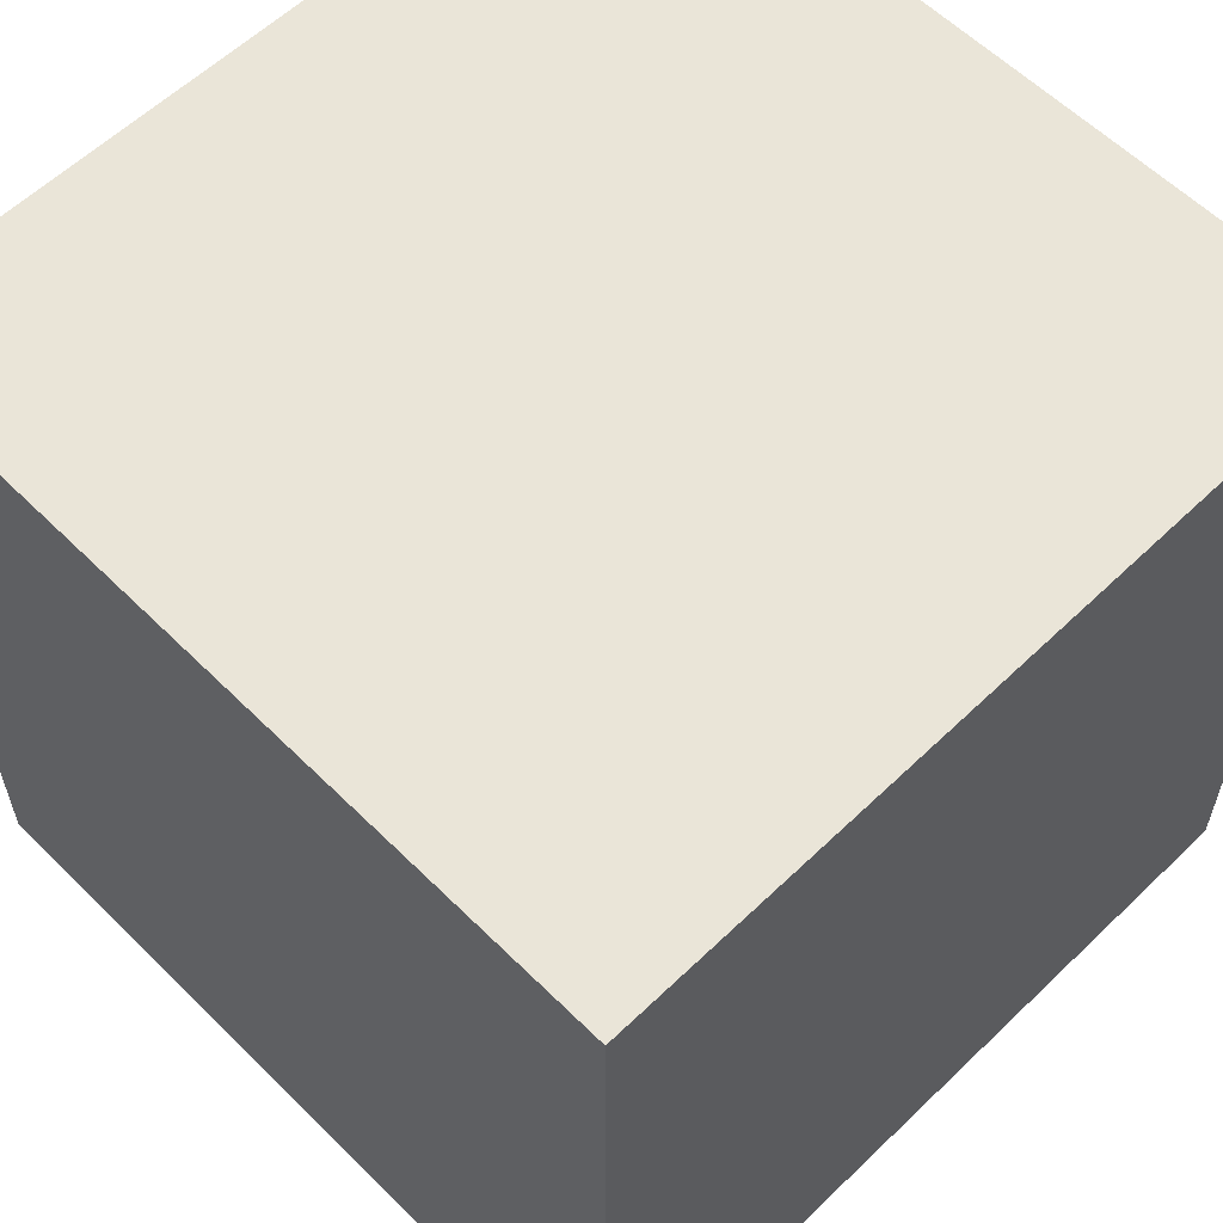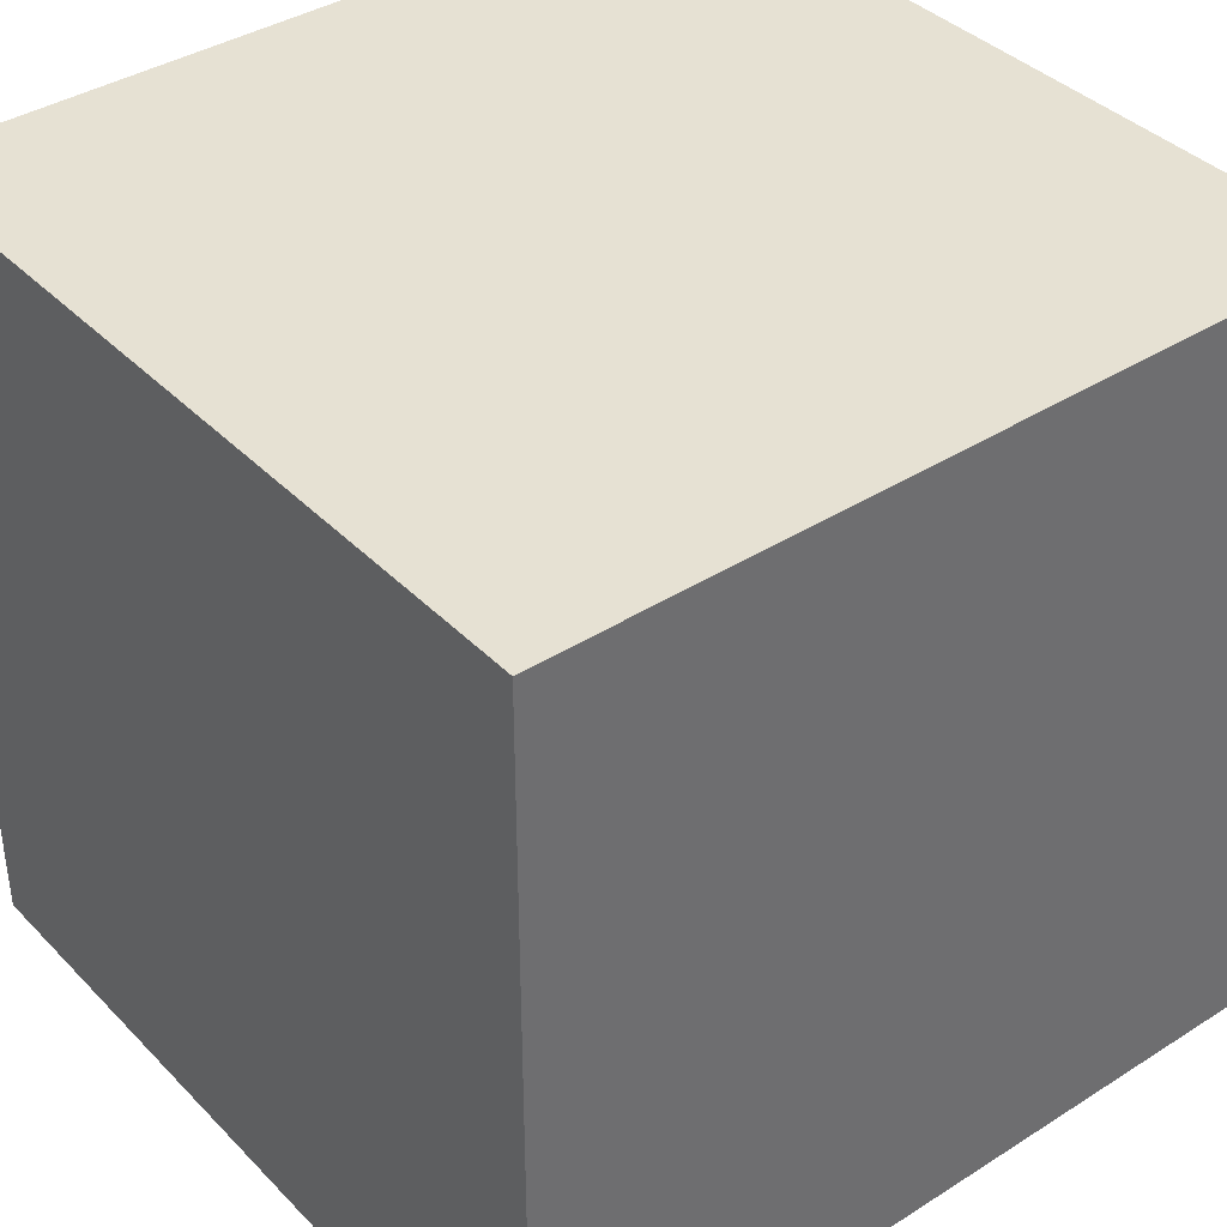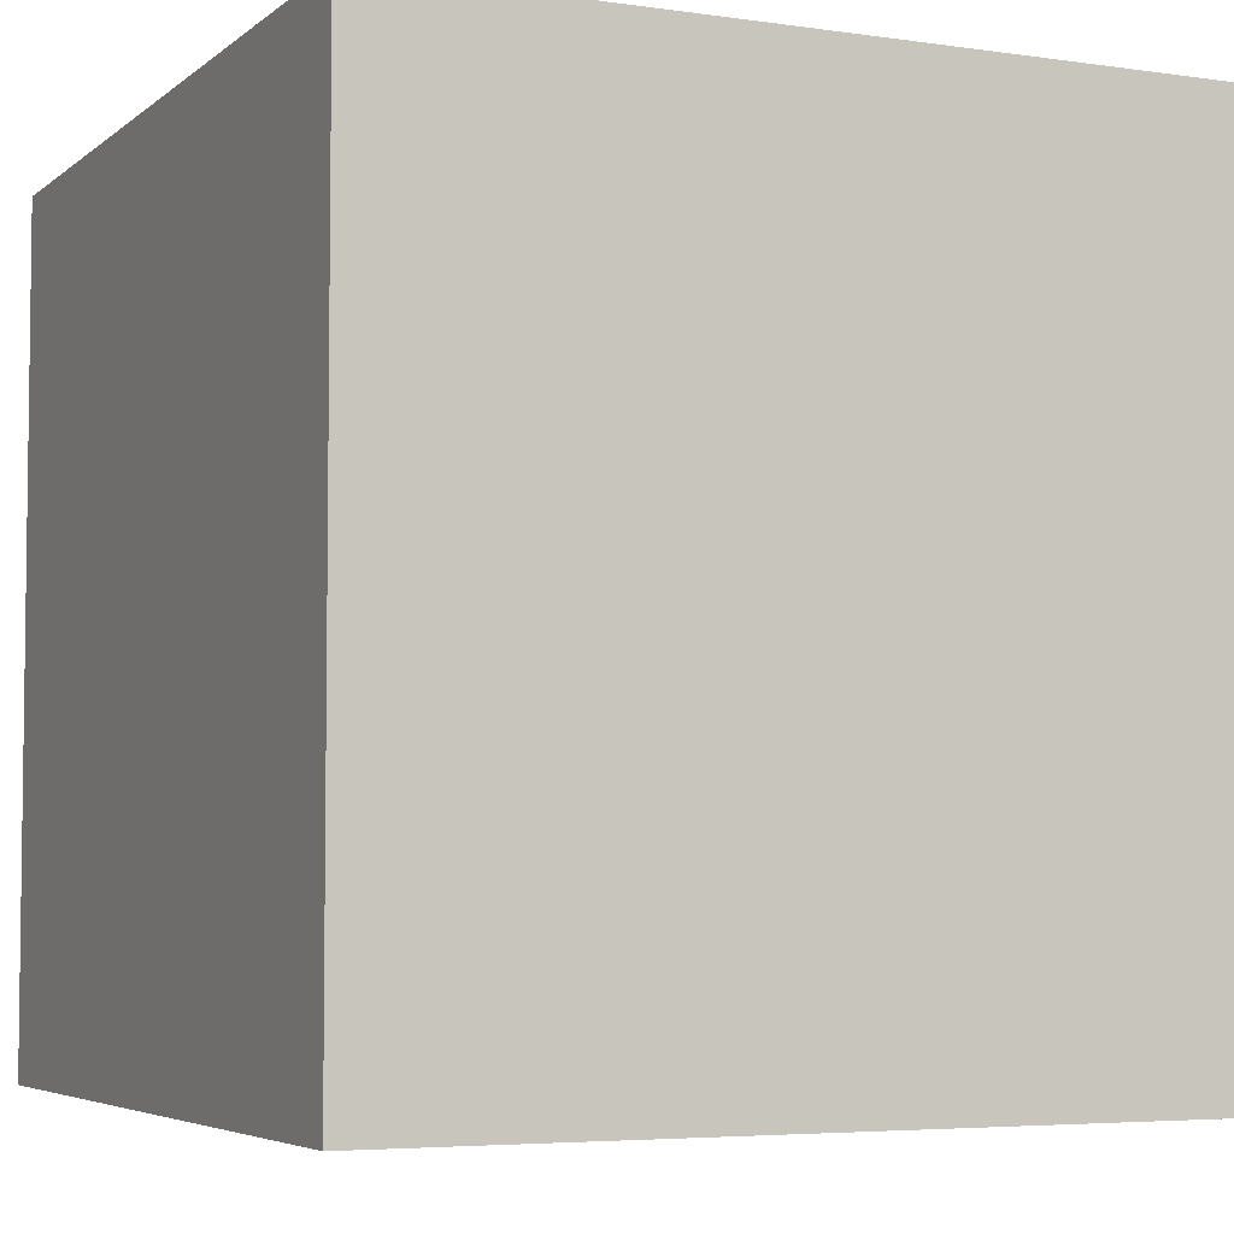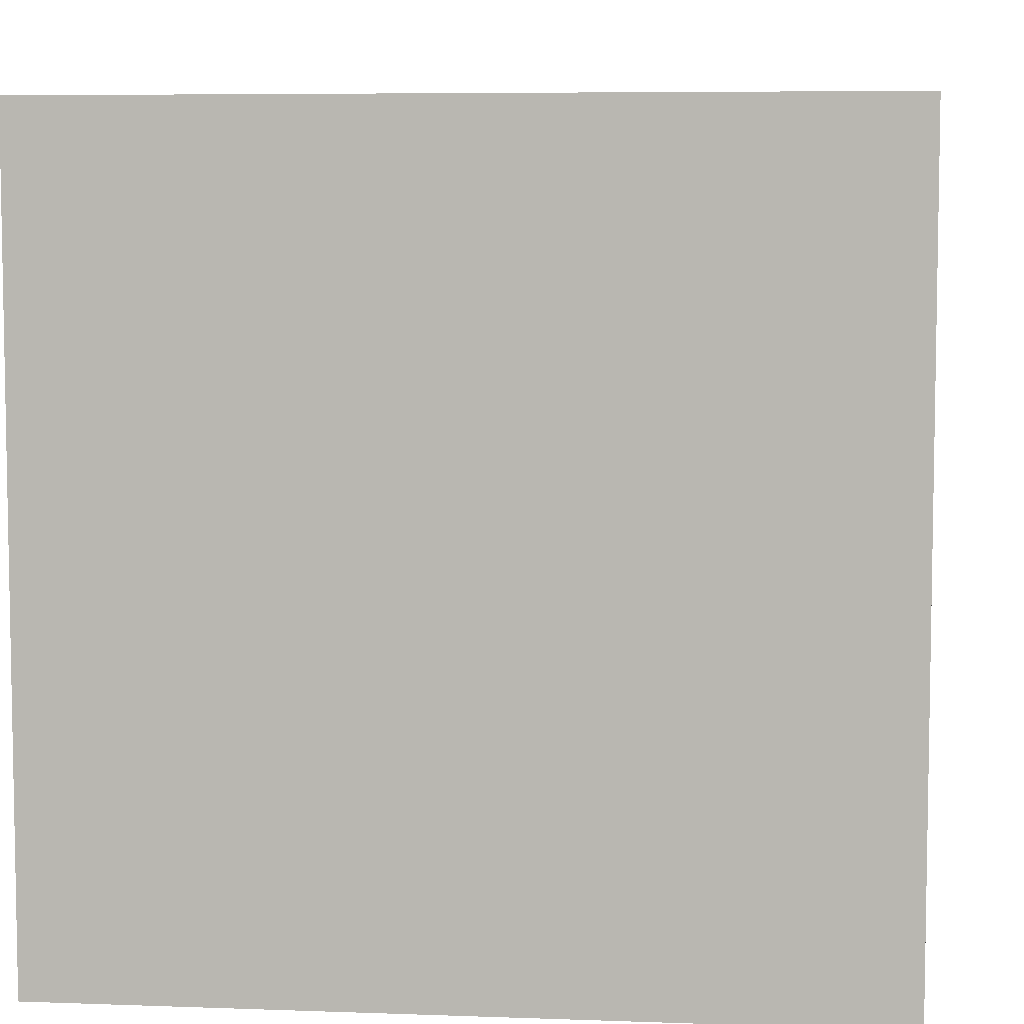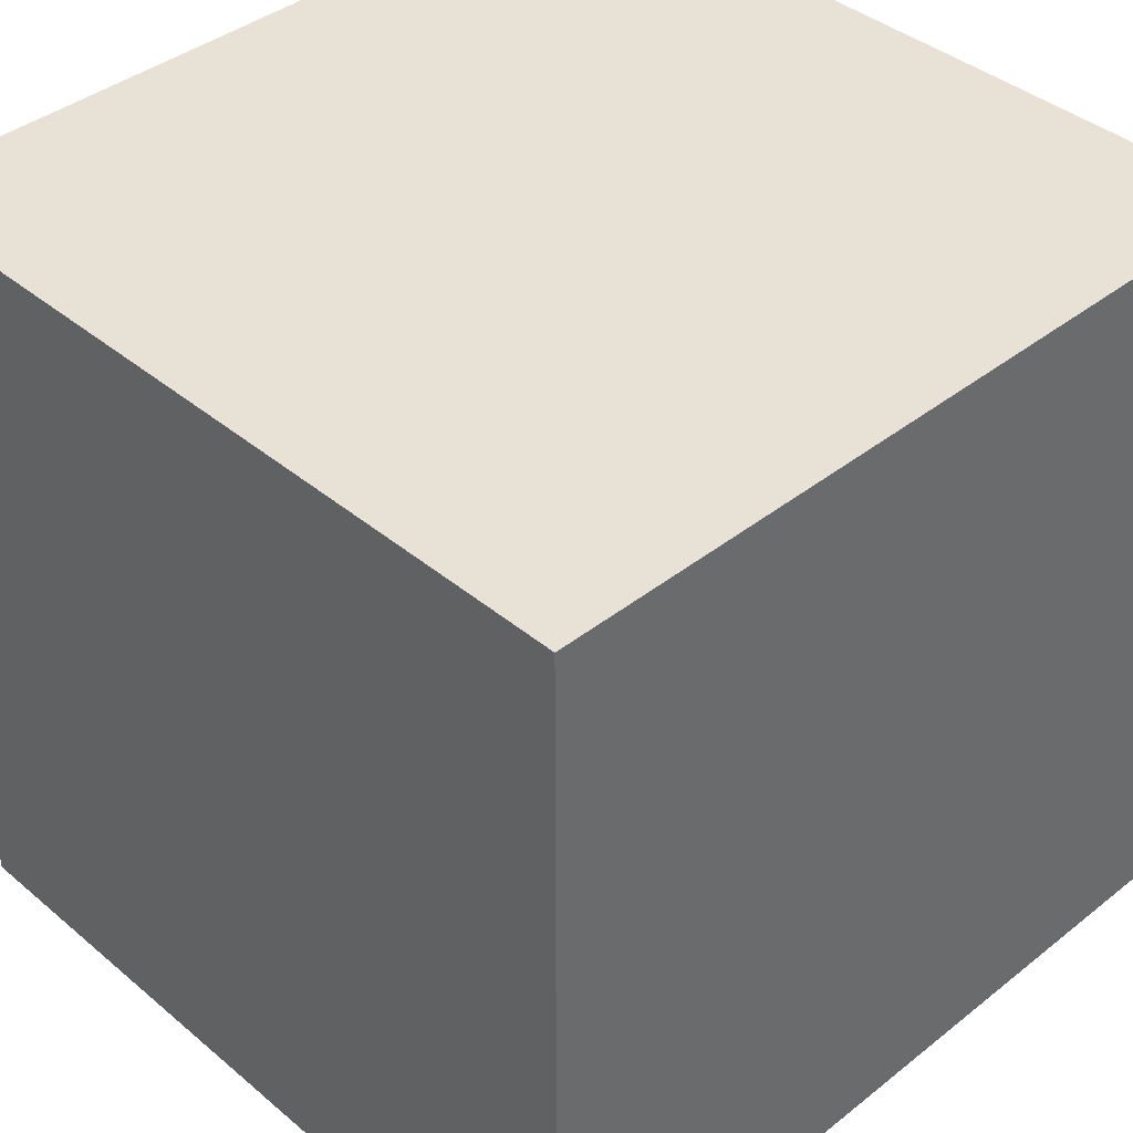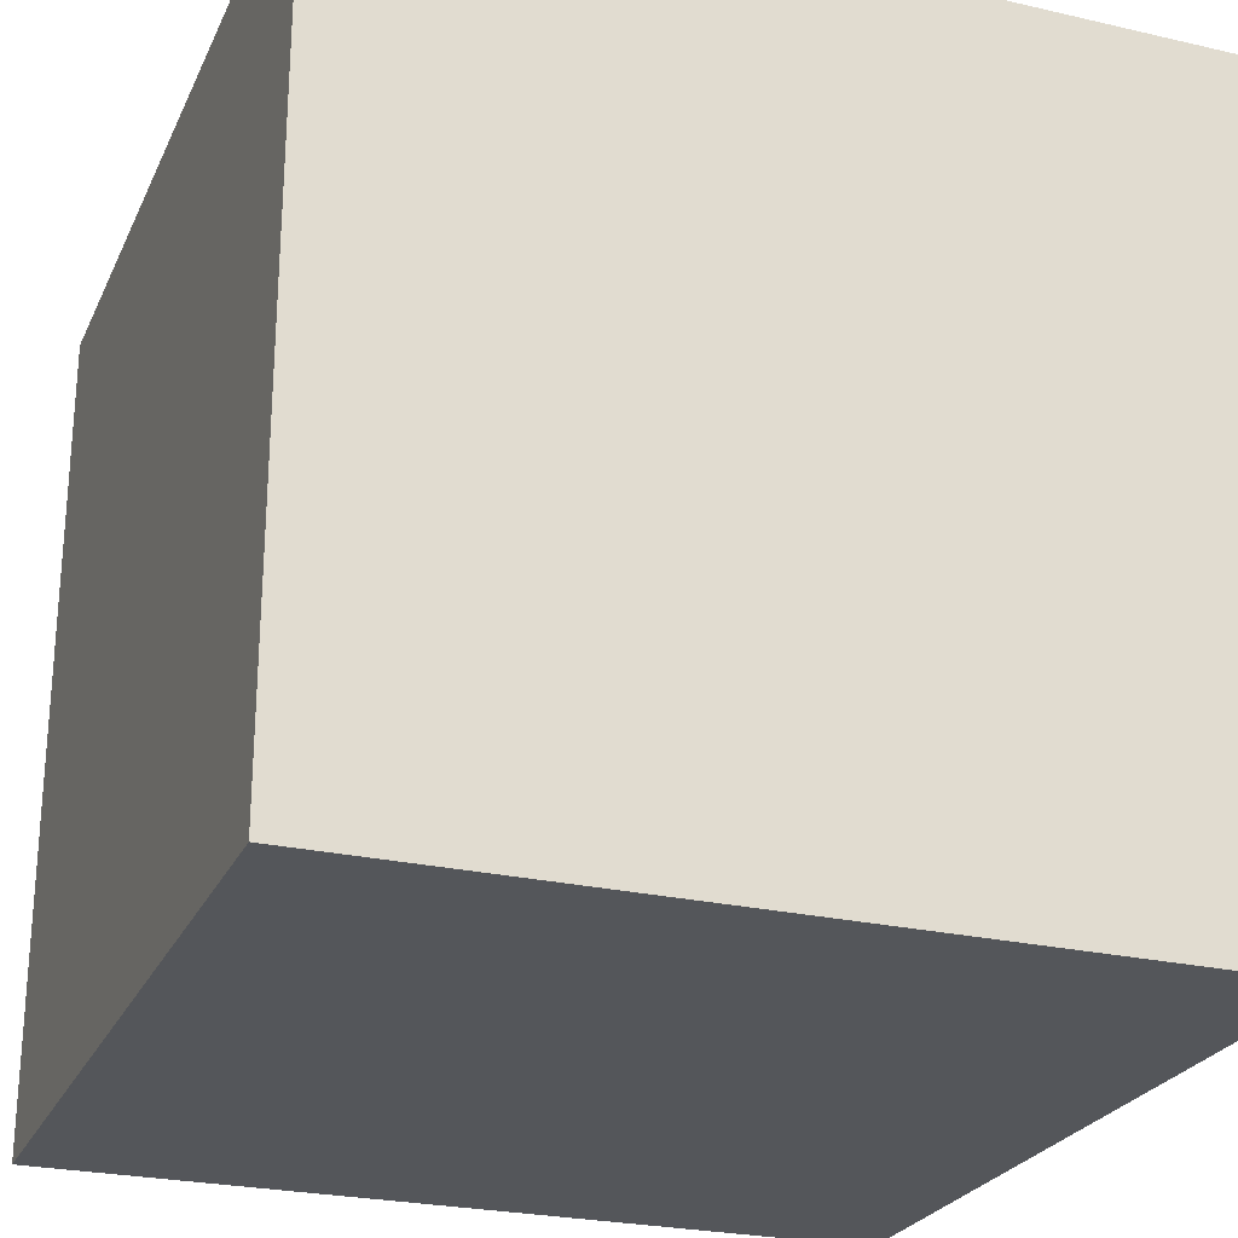
<metadata>
{"format":"obj","ext":"obj","renderer":"f3d","projection":"perspective","resolution":1024,"background":"white","views":[{"elev":59.1,"azim":-134.6,"up":"+Y"},{"elev":38.7,"azim":-128.6,"up":"+Z"},{"elev":-4.9,"azim":-114.9,"up":"+Z"},{"elev":6.4,"azim":-83.8,"up":"+Z"},{"elev":40.1,"azim":-134.2,"up":"+Y"},{"elev":-25.3,"azim":-110.4,"up":"+Z"}]}
</metadata>
<code>
v  -1 -1 -1
v  -1 1 -1
v  1 1 -1
v  1 -1 -1
v  -1 -1 1
v  1 -1 1
v  1 1 1
v  -1 1 1
g Box01
f 1 2 3
f 3 4 1
f 5 6 7
f 7 8 5
f 1 4 6
f 6 5 1
f 4 3 7
f 7 6 4
f 3 2 8
f 8 7 3
f 2 1 5
f 5 8 2

</code>
